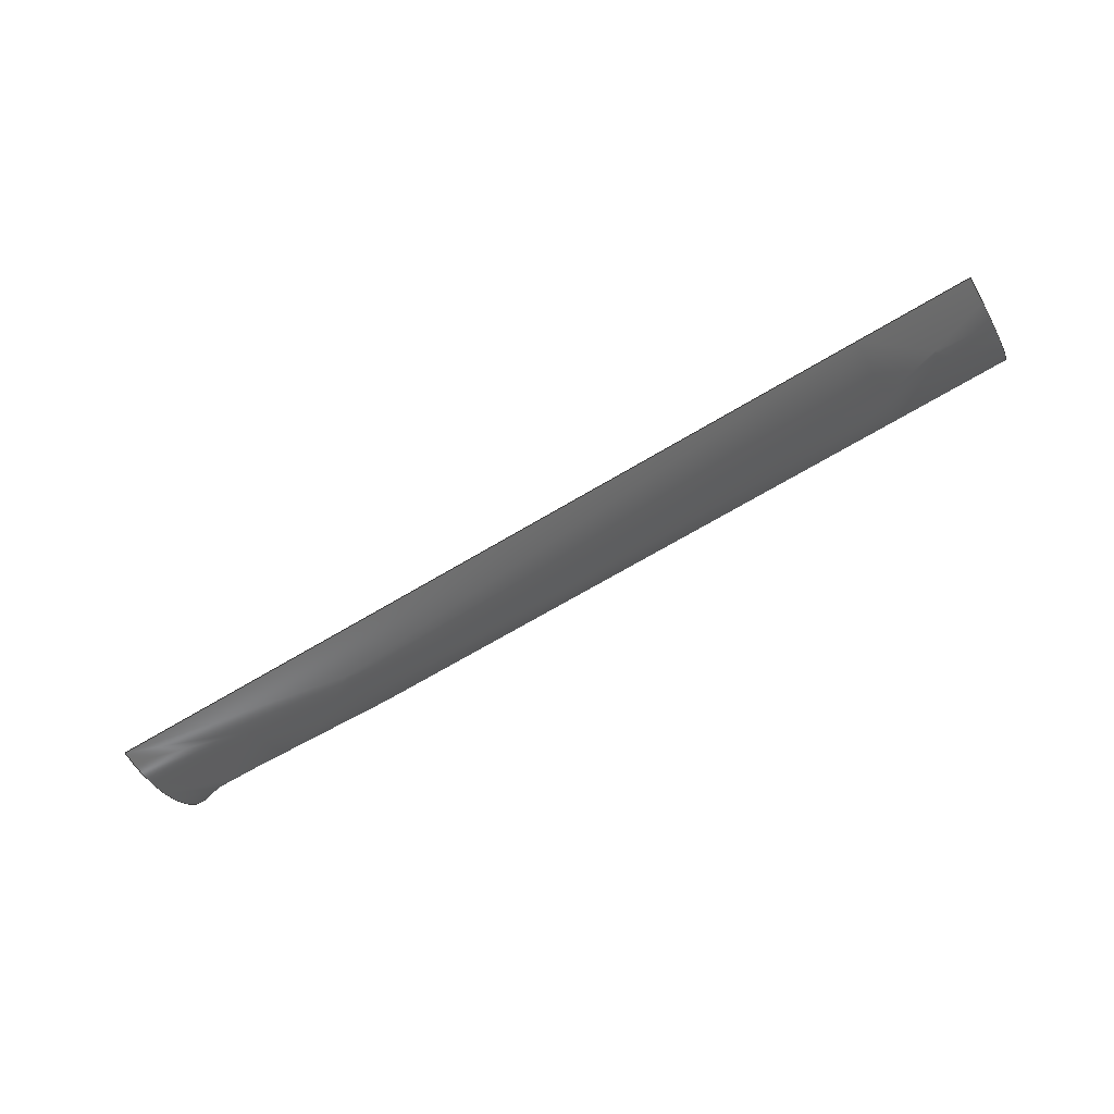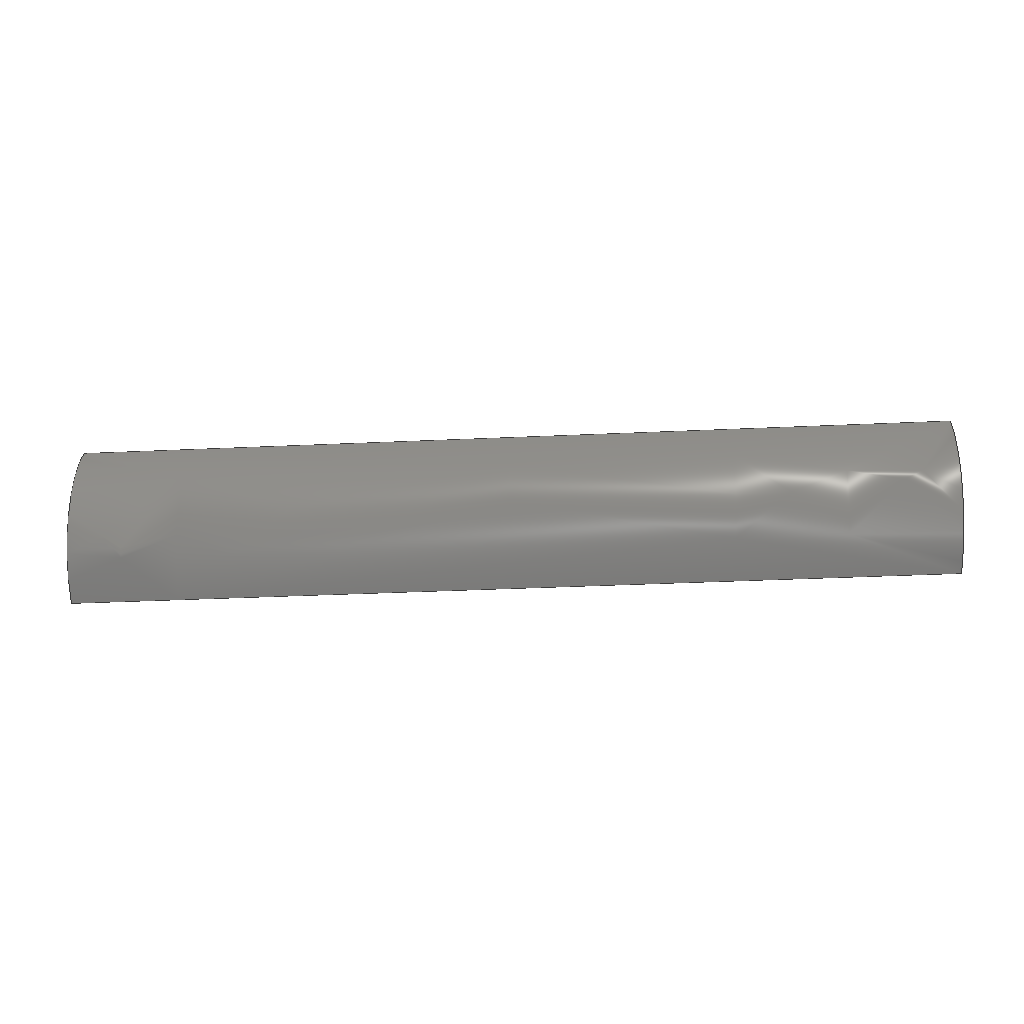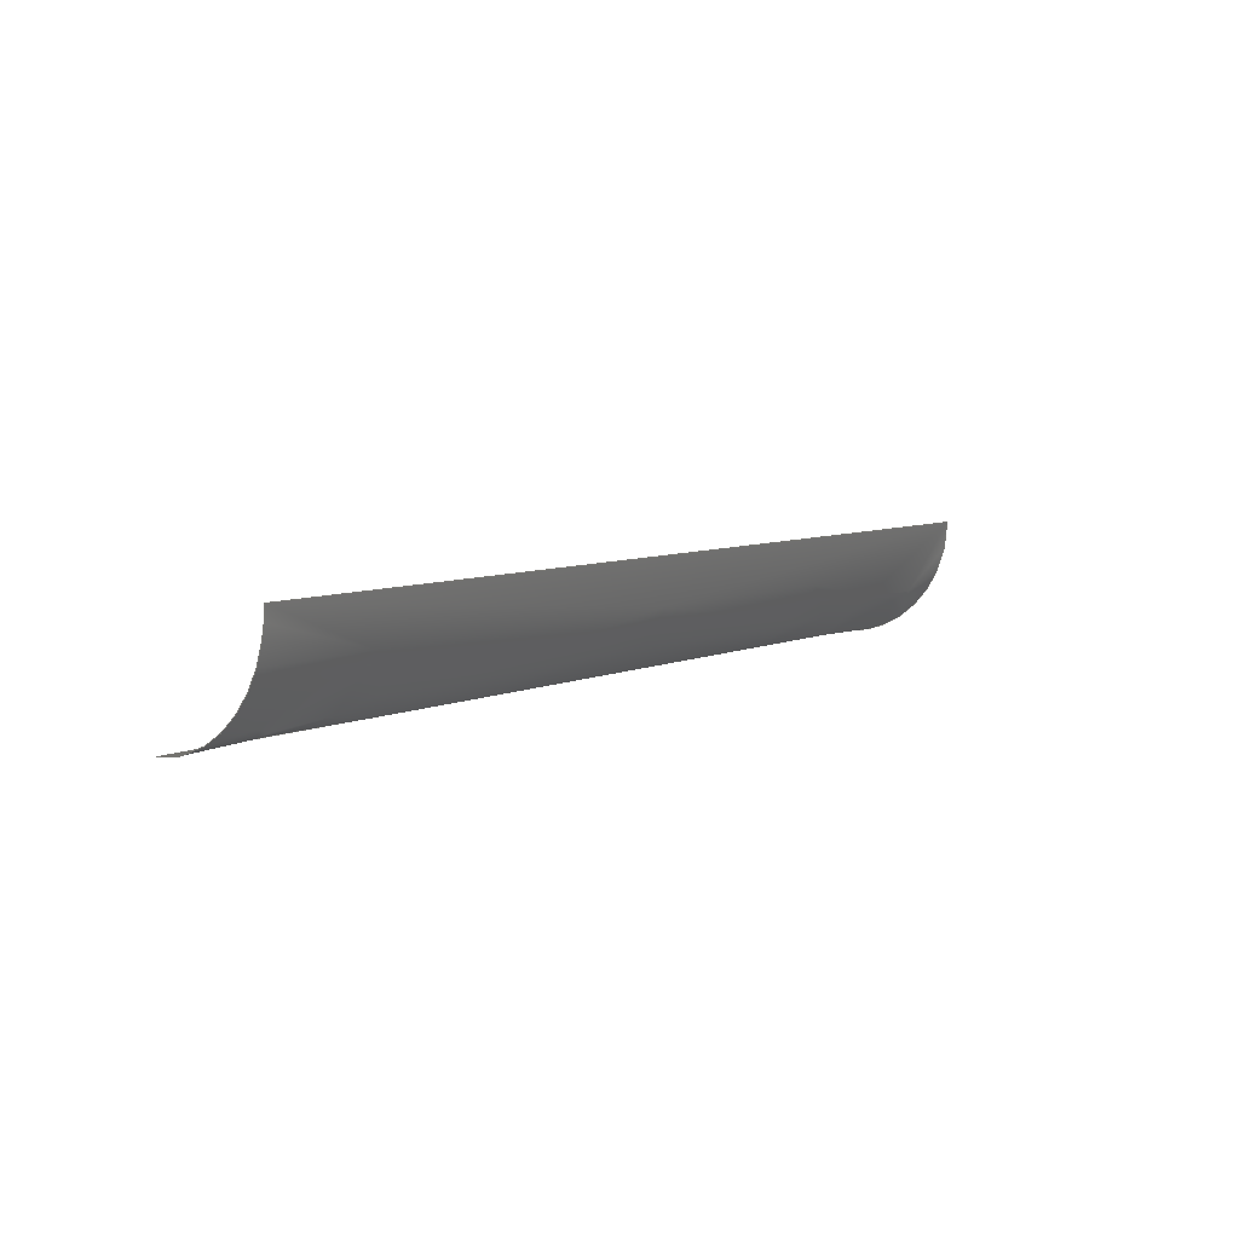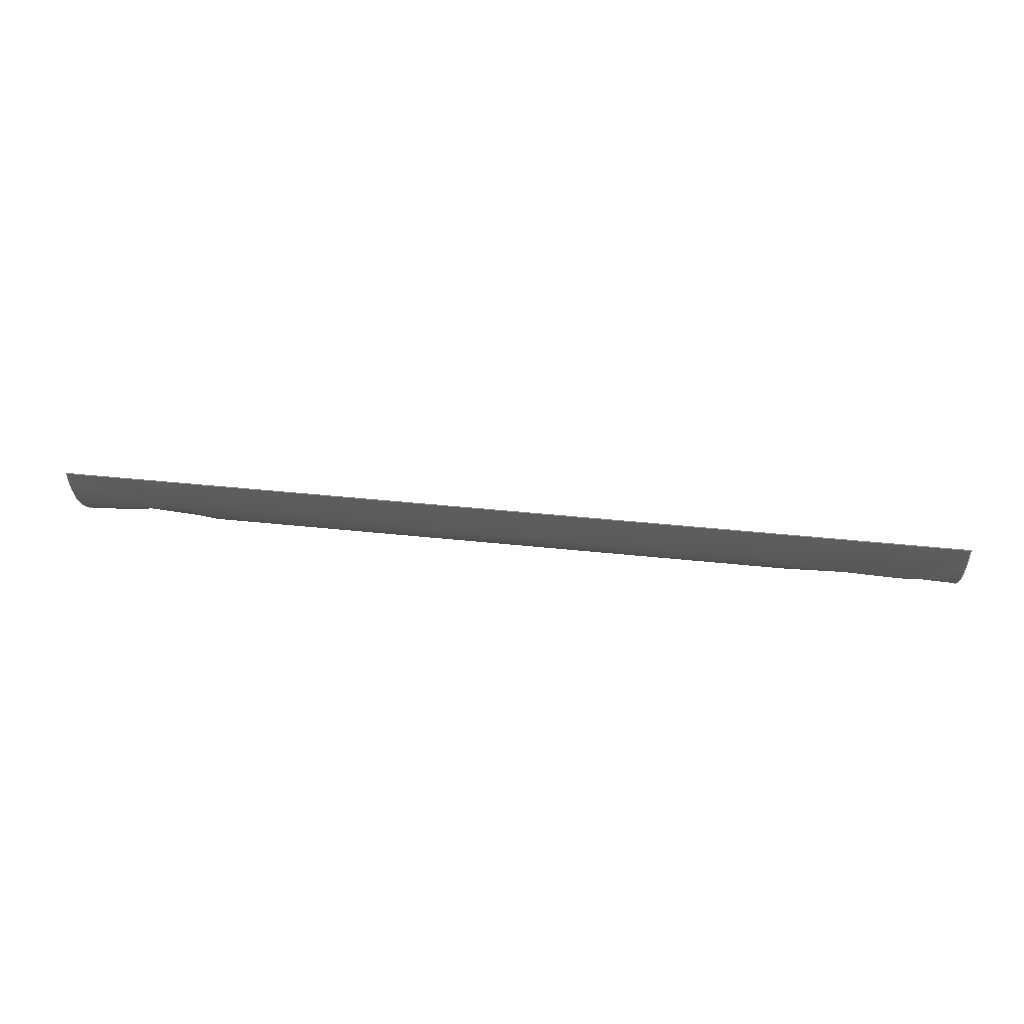
<metadata>
{"format":"step","ext":"stp","renderer":"f3d","projection":"perspective","resolution":1024,"background":"white","views":[{"elev":-69.7,"azim":28.2,"up":"+Z"},{"elev":27.7,"azim":-177.1,"up":"+Y"},{"elev":5.0,"azim":125.8,"up":"+Z"},{"elev":44.4,"azim":-174.4,"up":"+Z"}]}
</metadata>
<code>
ISO-10303-21;
DATA;
#1 = APPLICATION_PROTOCOL_DEFINITION('committee draft',
  'automotive_design',1997,#2);
#2 = APPLICATION_CONTEXT(
  'core data for automotive mechanical design processes');
#3 = SHAPE_DEFINITION_REPRESENTATION(#4,#10);
#4 = PRODUCT_DEFINITION_SHAPE('','',#5);
#5 = PRODUCT_DEFINITION('design','',#6,#9);
#6 = PRODUCT_DEFINITION_FORMATION('','',#7);
#7 = PRODUCT('Open CASCADE STEP translator 6.8 346',
  'Open CASCADE STEP translator 6.8 346','',(#8));
#8 = MECHANICAL_CONTEXT('',#2,'mechanical');
#9 = PRODUCT_DEFINITION_CONTEXT('part definition',#2,'design');
#10 = MANIFOLD_SURFACE_SHAPE_REPRESENTATION('',(#11,#15),#227);
#11 = AXIS2_PLACEMENT_3D('',#12,#13,#14);
#12 = CARTESIAN_POINT('',(0,0,0));
#13 = DIRECTION('',(0,0,1));
#14 = DIRECTION('',(1,0,-0));
#15 = SHELL_BASED_SURFACE_MODEL('',(#16));
#16 = OPEN_SHELL('',(#17));
#17 = ADVANCED_FACE('',(#18),#35,.T.);
#18 = FACE_BOUND('',#19,.T.);
#19 = EDGE_LOOP('',(#20,#74,#112,#153,#191));
#20 = ORIENTED_EDGE('',*,*,#21,.F.);
#21 = EDGE_CURVE('',#22,#24,#26,.T.);
#22 = VERTEX_POINT('',#23);
#23 = CARTESIAN_POINT('',(-6.744,1.253,1.09)
  );
#24 = VERTEX_POINT('',#25);
#25 = CARTESIAN_POINT('',(-6.805,-0.2461,
    -0.4102));
#26 = SURFACE_CURVE('',#27,(#34),.PCURVE_S1);
#27 = B_SPLINE_CURVE_WITH_KNOTS('',3,(#28,#29,#30,#31,#32,#33),
  .UNSPECIFIED.,.F.,.F.,(4,1,1,4),(0,0.3333,0.6667,1),
  .UNSPECIFIED.);
#28 = CARTESIAN_POINT('',(-6.744,1.253,1.09)
  );
#29 = CARTESIAN_POINT('',(-6.745,1.252,0.8355)
  );
#30 = CARTESIAN_POINT('',(-6.753,1.119,0.3186)
  );
#31 = CARTESIAN_POINT('',(-6.78,0.5382,-0.2703
    ));
#32 = CARTESIAN_POINT('',(-6.798,0.01424,
    -0.4097));
#33 = CARTESIAN_POINT('',(-6.805,-0.2461,
    -0.4102));
#34 = PCURVE('',#35,#46);
#35 = SURFACE_OF_LINEAR_EXTRUSION('',#36,#44);
#36 = B_SPLINE_CURVE_WITH_KNOTS('',3,(#37,#38,#39,#40,#41,#42,#43),
  .UNSPECIFIED.,.F.,.F.,(4,1,1,1,4),(0,0.01923,
    0.5,0.9808,1),.UNSPECIFIED.);
#37 = CARTESIAN_POINT('',(5.166,0.6312,0.8036)
  );
#38 = CARTESIAN_POINT('',(5.166,0.6317,0.7879)
  );
#39 = CARTESIAN_POINT('',(5.155,0.6382,0.3799)
  );
#40 = CARTESIAN_POINT('',(5.115,0.3094,-0.418)
  );
#41 = CARTESIAN_POINT('',(5.065,-0.4873,-0.748
    ));
#42 = CARTESIAN_POINT('',(5.044,-0.895,-0.7418
    ));
#43 = CARTESIAN_POINT('',(5.043,-0.9107,-0.7413)
  );
#44 = VECTOR('',#45,1);
#45 = DIRECTION('',(-0.9983,0.05202,
    0.02795));
#46 = DEFINITIONAL_REPRESENTATION('',(#47),#73);
#47 = B_SPLINE_CURVE_WITH_KNOTS('',3,(#48,#49,#50,#51,#52,#53,#54,#55,
    #56,#57,#58,#59,#60,#61,#62,#63,#64,#65,#66,#67,#68,#69,#70,#71,#72)
  ,.UNSPECIFIED.,.F.,.F.,(4,1,1,1,1,1,1,1,1,1,1,1,1,1,1,1,1,1,1,1,1,1,4)
  ,(0,0.04545,0.09091,0.1364,
    0.1818,0.2273,0.2727,0.3182,
    0.3636,0.4091,0.4545,0.5,0.5455,
    0.5909,0.6364,0.6818,0.7273,
    0.7727,0.8182,0.8636,0.9091,
    0.9545,1),.QUASI_UNIFORM_KNOTS.);
#48 = CARTESIAN_POINT('',(0.01923,11.93));
#49 = CARTESIAN_POINT('',(0.0334,11.93));
#50 = CARTESIAN_POINT('',(0.0618,11.93));
#51 = CARTESIAN_POINT('',(0.1046,11.92));
#52 = CARTESIAN_POINT('',(0.1475,11.92));
#53 = CARTESIAN_POINT('',(0.1905,11.92));
#54 = CARTESIAN_POINT('',(0.2337,11.92));
#55 = CARTESIAN_POINT('',(0.2771,11.91));
#56 = CARTESIAN_POINT('',(0.3206,11.91));
#57 = CARTESIAN_POINT('',(0.3644,11.91));
#58 = CARTESIAN_POINT('',(0.4085,11.91));
#59 = CARTESIAN_POINT('',(0.4528,11.9));
#60 = CARTESIAN_POINT('',(0.4973,11.9));
#61 = CARTESIAN_POINT('',(0.5418,11.9));
#62 = CARTESIAN_POINT('',(0.5862,11.9));
#63 = CARTESIAN_POINT('',(0.6305,11.89));
#64 = CARTESIAN_POINT('',(0.6746,11.89));
#65 = CARTESIAN_POINT('',(0.7186,11.89));
#66 = CARTESIAN_POINT('',(0.7625,11.88));
#67 = CARTESIAN_POINT('',(0.8062,11.88));
#68 = CARTESIAN_POINT('',(0.85,11.88));
#69 = CARTESIAN_POINT('',(0.8936,11.88));
#70 = CARTESIAN_POINT('',(0.9372,11.87));
#71 = CARTESIAN_POINT('',(0.9663,11.87));
#72 = CARTESIAN_POINT('',(0.9808,11.87));
#73 = ( GEOMETRIC_REPRESENTATION_CONTEXT(2) 
PARAMETRIC_REPRESENTATION_CONTEXT() REPRESENTATION_CONTEXT('2D SPACE',''
  ) );
#74 = ORIENTED_EDGE('',*,*,#75,.F.);
#75 = EDGE_CURVE('',#76,#22,#78,.T.);
#76 = VERTEX_POINT('',#77);
#77 = CARTESIAN_POINT('',(5.036,0.6387,0.7602));
#78 = SURFACE_CURVE('',#79,(#83),.PCURVE_S1);
#79 = LINE('',#80,#81);
#80 = CARTESIAN_POINT('',(5.036,0.6387,0.7602));
#81 = VECTOR('',#82,1);
#82 = DIRECTION('',(-0.9983,0.05202,
    0.02795));
#83 = PCURVE('',#35,#84);
#84 = DEFINITIONAL_REPRESENTATION('',(#85),#111);
#85 = B_SPLINE_CURVE_WITH_KNOTS('',3,(#86,#87,#88,#89,#90,#91,#92,#93,
    #94,#95,#96,#97,#98,#99,#100,#101,#102,#103,#104,#105,#106,#107,#108
    ,#109,#110),.UNSPECIFIED.,.F.,.F.,(4,1,1,1,1,1,1,1,1,1,1,1,1,1,1,1,1
    ,1,1,1,1,1,4),(0,0.5364,1.073,1.609,
    2.145,2.682,3.218,3.755,
    4.291,4.827,5.364,5.9,
    6.436,6.973,7.509,8.045,
    8.582,9.118,9.654,10.19,
    10.73,11.26,11.8),
  .QUASI_UNIFORM_KNOTS.);
#86 = CARTESIAN_POINT('',(0.01923,0.1298));
#87 = CARTESIAN_POINT('',(0.01923,0.3086));
#88 = CARTESIAN_POINT('',(0.01923,0.6661));
#89 = CARTESIAN_POINT('',(0.01923,1.202));
#90 = CARTESIAN_POINT('',(0.01923,1.739));
#91 = CARTESIAN_POINT('',(0.01923,2.275));
#92 = CARTESIAN_POINT('',(0.01923,2.812));
#93 = CARTESIAN_POINT('',(0.01923,3.348));
#94 = CARTESIAN_POINT('',(0.01923,3.884));
#95 = CARTESIAN_POINT('',(0.01923,4.421));
#96 = CARTESIAN_POINT('',(0.01923,4.957));
#97 = CARTESIAN_POINT('',(0.01923,5.493));
#98 = CARTESIAN_POINT('',(0.01923,6.03));
#99 = CARTESIAN_POINT('',(0.01923,6.566));
#100 = CARTESIAN_POINT('',(0.01923,7.102));
#101 = CARTESIAN_POINT('',(0.01923,7.639));
#102 = CARTESIAN_POINT('',(0.01923,8.175));
#103 = CARTESIAN_POINT('',(0.01923,8.712));
#104 = CARTESIAN_POINT('',(0.01923,9.248));
#105 = CARTESIAN_POINT('',(0.01923,9.784));
#106 = CARTESIAN_POINT('',(0.01923,10.32));
#107 = CARTESIAN_POINT('',(0.01923,10.86));
#108 = CARTESIAN_POINT('',(0.01923,11.39));
#109 = CARTESIAN_POINT('',(0.01923,11.75));
#110 = CARTESIAN_POINT('',(0.01923,11.93));
#111 = ( GEOMETRIC_REPRESENTATION_CONTEXT(2) 
PARAMETRIC_REPRESENTATION_CONTEXT() REPRESENTATION_CONTEXT('2D SPACE',''
  ) );
#112 = ORIENTED_EDGE('',*,*,#113,.F.);
#113 = EDGE_CURVE('',#114,#76,#116,.T.);
#114 = VERTEX_POINT('',#115);
#115 = CARTESIAN_POINT('',(4.974,-0.8599,
    -0.7401));
#116 = SURFACE_CURVE('',#117,(#124),.PCURVE_S1);
#117 = B_SPLINE_CURVE_WITH_KNOTS('',3,(#118,#119,#120,#121,#122,#123),
  .UNSPECIFIED.,.F.,.F.,(4,1,1,4),(0,0.3333,0.6667,1),
  .UNSPECIFIED.);
#118 = CARTESIAN_POINT('',(4.974,-0.8599,
    -0.7401));
#119 = CARTESIAN_POINT('',(4.981,-0.6055,
    -0.7395));
#120 = CARTESIAN_POINT('',(4.999,-0.08893,
    -0.6064));
#121 = CARTESIAN_POINT('',(5.026,0.4993,
    -0.02461));
#122 = CARTESIAN_POINT('',(5.035,0.6383,0.4997)
  );
#123 = CARTESIAN_POINT('',(5.036,0.6387,0.7602)
  );
#124 = PCURVE('',#35,#125);
#125 = DEFINITIONAL_REPRESENTATION('',(#126),#152);
#126 = B_SPLINE_CURVE_WITH_KNOTS('',3,(#127,#128,#129,#130,#131,#132,
    #133,#134,#135,#136,#137,#138,#139,#140,#141,#142,#143,#144,#145,
    #146,#147,#148,#149,#150,#151),.UNSPECIFIED.,.F.,.F.,(4,1,1,1,1,1,1,
    1,1,1,1,1,1,1,1,1,1,1,1,1,1,1,4),(0,0.04545,
    0.09091,0.1364,0.1818,0.2273,
    0.2727,0.3182,0.3636,0.4091,
    0.4545,0.5,0.5455,0.5909,0.6364,
    0.6818,0.7273,0.7727,0.8182,
    0.8636,0.9091,0.9545,1),
  .QUASI_UNIFORM_KNOTS.);
#127 = CARTESIAN_POINT('',(0.9808,0.07115));
#128 = CARTESIAN_POINT('',(0.9666,0.07203));
#129 = CARTESIAN_POINT('',(0.9382,0.07377));
#130 = CARTESIAN_POINT('',(0.8954,0.0764));
#131 = CARTESIAN_POINT('',(0.8525,0.07904));
#132 = CARTESIAN_POINT('',(0.8095,0.08168));
#133 = CARTESIAN_POINT('',(0.7663,0.08432));
#134 = CARTESIAN_POINT('',(0.7229,0.08697));
#135 = CARTESIAN_POINT('',(0.6794,0.08962));
#136 = CARTESIAN_POINT('',(0.6356,0.09229));
#137 = CARTESIAN_POINT('',(0.5915,0.09495));
#138 = CARTESIAN_POINT('',(0.5472,0.09762));
#139 = CARTESIAN_POINT('',(0.5027,0.1003));
#140 = CARTESIAN_POINT('',(0.4582,0.103));
#141 = CARTESIAN_POINT('',(0.4138,0.1057));
#142 = CARTESIAN_POINT('',(0.3695,0.1083));
#143 = CARTESIAN_POINT('',(0.3254,0.111));
#144 = CARTESIAN_POINT('',(0.2814,0.1137));
#145 = CARTESIAN_POINT('',(0.2375,0.1164));
#146 = CARTESIAN_POINT('',(0.1938,0.1191));
#147 = CARTESIAN_POINT('',(0.15,0.1217));
#148 = CARTESIAN_POINT('',(0.1064,0.1244));
#149 = CARTESIAN_POINT('',(0.06275,0.1271));
#150 = CARTESIAN_POINT('',(0.03373,0.1289));
#151 = CARTESIAN_POINT('',(0.01923,0.1298));
#152 = ( GEOMETRIC_REPRESENTATION_CONTEXT(2) 
PARAMETRIC_REPRESENTATION_CONTEXT() REPRESENTATION_CONTEXT('2D SPACE',''
  ) );
#153 = ORIENTED_EDGE('',*,*,#154,.F.);
#154 = EDGE_CURVE('',#155,#114,#157,.T.);
#155 = VERTEX_POINT('',#156);
#156 = CARTESIAN_POINT('',(3.539,-0.7852,-0.6999
    ));
#157 = SURFACE_CURVE('',#158,(#162),.PCURVE_S1);
#158 = LINE('',#159,#160);
#159 = CARTESIAN_POINT('',(3.539,-0.7852,-0.6999
    ));
#160 = VECTOR('',#161,1);
#161 = DIRECTION('',(0.9983,-0.05202,
    -0.02795));
#162 = PCURVE('',#35,#163);
#163 = DEFINITIONAL_REPRESENTATION('',(#164),#190);
#164 = B_SPLINE_CURVE_WITH_KNOTS('',3,(#165,#166,#167,#168,#169,#170,
    #171,#172,#173,#174,#175,#176,#177,#178,#179,#180,#181,#182,#183,
    #184,#185,#186,#187,#188,#189),.UNSPECIFIED.,.F.,.F.,(4,1,1,1,1,1,1,
    1,1,1,1,1,1,1,1,1,1,1,1,1,1,1,4),(0,0.06533,
    0.1307,0.196,0.2613,0.3267,
    0.392,0.4573,0.5227,0.588,
    0.6533,0.7187,0.784,0.8494,
    0.9147,0.98,1.045,1.111,
    1.176,1.241,1.307,1.372,
    1.437),.QUASI_UNIFORM_KNOTS.);
#165 = CARTESIAN_POINT('',(0.9808,1.509));
#166 = CARTESIAN_POINT('',(0.9808,1.487));
#167 = CARTESIAN_POINT('',(0.9808,1.443));
#168 = CARTESIAN_POINT('',(0.9808,1.378));
#169 = CARTESIAN_POINT('',(0.9808,1.313));
#170 = CARTESIAN_POINT('',(0.9808,1.247));
#171 = CARTESIAN_POINT('',(0.9808,1.182));
#172 = CARTESIAN_POINT('',(0.9808,1.117));
#173 = CARTESIAN_POINT('',(0.9808,1.051));
#174 = CARTESIAN_POINT('',(0.9808,0.9858));
#175 = CARTESIAN_POINT('',(0.9808,0.9205));
#176 = CARTESIAN_POINT('',(0.9808,0.8552));
#177 = CARTESIAN_POINT('',(0.9808,0.7898));
#178 = CARTESIAN_POINT('',(0.9808,0.7245));
#179 = CARTESIAN_POINT('',(0.9808,0.6592));
#180 = CARTESIAN_POINT('',(0.9808,0.5938));
#181 = CARTESIAN_POINT('',(0.9808,0.5285));
#182 = CARTESIAN_POINT('',(0.9808,0.4632));
#183 = CARTESIAN_POINT('',(0.9808,0.3978));
#184 = CARTESIAN_POINT('',(0.9808,0.3325));
#185 = CARTESIAN_POINT('',(0.9808,0.2672));
#186 = CARTESIAN_POINT('',(0.9808,0.2018));
#187 = CARTESIAN_POINT('',(0.9808,0.1365));
#188 = CARTESIAN_POINT('',(0.9808,0.09293));
#189 = CARTESIAN_POINT('',(0.9808,0.07115));
#190 = ( GEOMETRIC_REPRESENTATION_CONTEXT(2) 
PARAMETRIC_REPRESENTATION_CONTEXT() REPRESENTATION_CONTEXT('2D SPACE',''
  ) );
#191 = ORIENTED_EDGE('',*,*,#192,.F.);
#192 = EDGE_CURVE('',#24,#155,#193,.T.);
#193 = SURFACE_CURVE('',#194,(#198),.PCURVE_S1);
#194 = LINE('',#195,#196);
#195 = CARTESIAN_POINT('',(-6.805,-0.2461,
    -0.4102));
#196 = VECTOR('',#197,1);
#197 = DIRECTION('',(0.9983,-0.05202,
    -0.02795));
#198 = PCURVE('',#35,#199);
#199 = DEFINITIONAL_REPRESENTATION('',(#200),#226);
#200 = B_SPLINE_CURVE_WITH_KNOTS('',3,(#201,#202,#203,#204,#205,#206,
    #207,#208,#209,#210,#211,#212,#213,#214,#215,#216,#217,#218,#219,
    #220,#221,#222,#223,#224,#225),.UNSPECIFIED.,.F.,.F.,(4,1,1,1,1,1,1,
    1,1,1,1,1,1,1,1,1,1,1,1,1,1,1,4),(0,0.471,0.942,
    1.413,1.884,2.355,2.826,
    3.297,3.768,4.239,4.71,
    5.181,5.652,6.123,6.594,
    7.065,7.536,8.007,8.478,
    8.949,9.42,9.891,10.36),
  .QUASI_UNIFORM_KNOTS.);
#201 = CARTESIAN_POINT('',(0.9808,11.87));
#202 = CARTESIAN_POINT('',(0.9808,11.71));
#203 = CARTESIAN_POINT('',(0.9808,11.4));
#204 = CARTESIAN_POINT('',(0.9808,10.93));
#205 = CARTESIAN_POINT('',(0.9808,10.46));
#206 = CARTESIAN_POINT('',(0.9808,9.987));
#207 = CARTESIAN_POINT('',(0.9808,9.516));
#208 = CARTESIAN_POINT('',(0.9808,9.045));
#209 = CARTESIAN_POINT('',(0.9808,8.574));
#210 = CARTESIAN_POINT('',(0.9808,8.103));
#211 = CARTESIAN_POINT('',(0.9808,7.632));
#212 = CARTESIAN_POINT('',(0.9808,7.161));
#213 = CARTESIAN_POINT('',(0.9808,6.69));
#214 = CARTESIAN_POINT('',(0.9808,6.219));
#215 = CARTESIAN_POINT('',(0.9808,5.748));
#216 = CARTESIAN_POINT('',(0.9808,5.277));
#217 = CARTESIAN_POINT('',(0.9808,4.806));
#218 = CARTESIAN_POINT('',(0.9808,4.335));
#219 = CARTESIAN_POINT('',(0.9808,3.864));
#220 = CARTESIAN_POINT('',(0.9808,3.393));
#221 = CARTESIAN_POINT('',(0.9808,2.922));
#222 = CARTESIAN_POINT('',(0.9808,2.451));
#223 = CARTESIAN_POINT('',(0.9808,1.98));
#224 = CARTESIAN_POINT('',(0.9808,1.666));
#225 = CARTESIAN_POINT('',(0.9808,1.509));
#226 = ( GEOMETRIC_REPRESENTATION_CONTEXT(2) 
PARAMETRIC_REPRESENTATION_CONTEXT() REPRESENTATION_CONTEXT('2D SPACE',''
  ) );
#227 = ( GEOMETRIC_REPRESENTATION_CONTEXT(3) 
GLOBAL_UNCERTAINTY_ASSIGNED_CONTEXT((#231)) GLOBAL_UNIT_ASSIGNED_CONTEXT
((#228,#229,#230)) REPRESENTATION_CONTEXT('Context #1',
  '3D Context with UNIT and UNCERTAINTY') );
#228 = ( LENGTH_UNIT() NAMED_UNIT(*) SI_UNIT(.MILLI.,.METRE.) );
#229 = ( NAMED_UNIT(*) PLANE_ANGLE_UNIT() SI_UNIT($,.RADIAN.) );
#230 = ( NAMED_UNIT(*) SI_UNIT($,.STERADIAN.) SOLID_ANGLE_UNIT() );
#231 = UNCERTAINTY_MEASURE_WITH_UNIT(LENGTH_MEASURE(0.002),#228,
  'distance_accuracy_value','confusion accuracy');
#232 = PRODUCT_TYPE('part',$,(#7));
ENDSEC;
END-ISO-10303-21;

</code>
